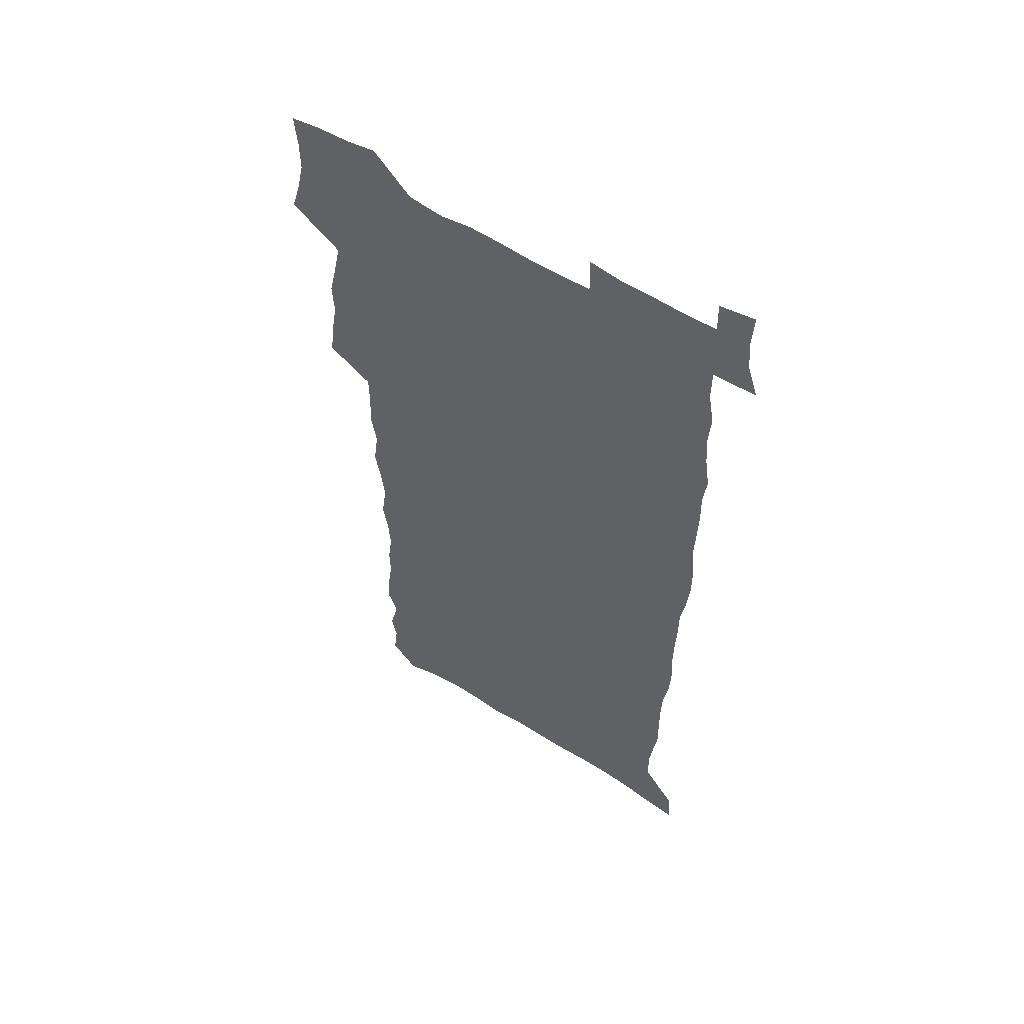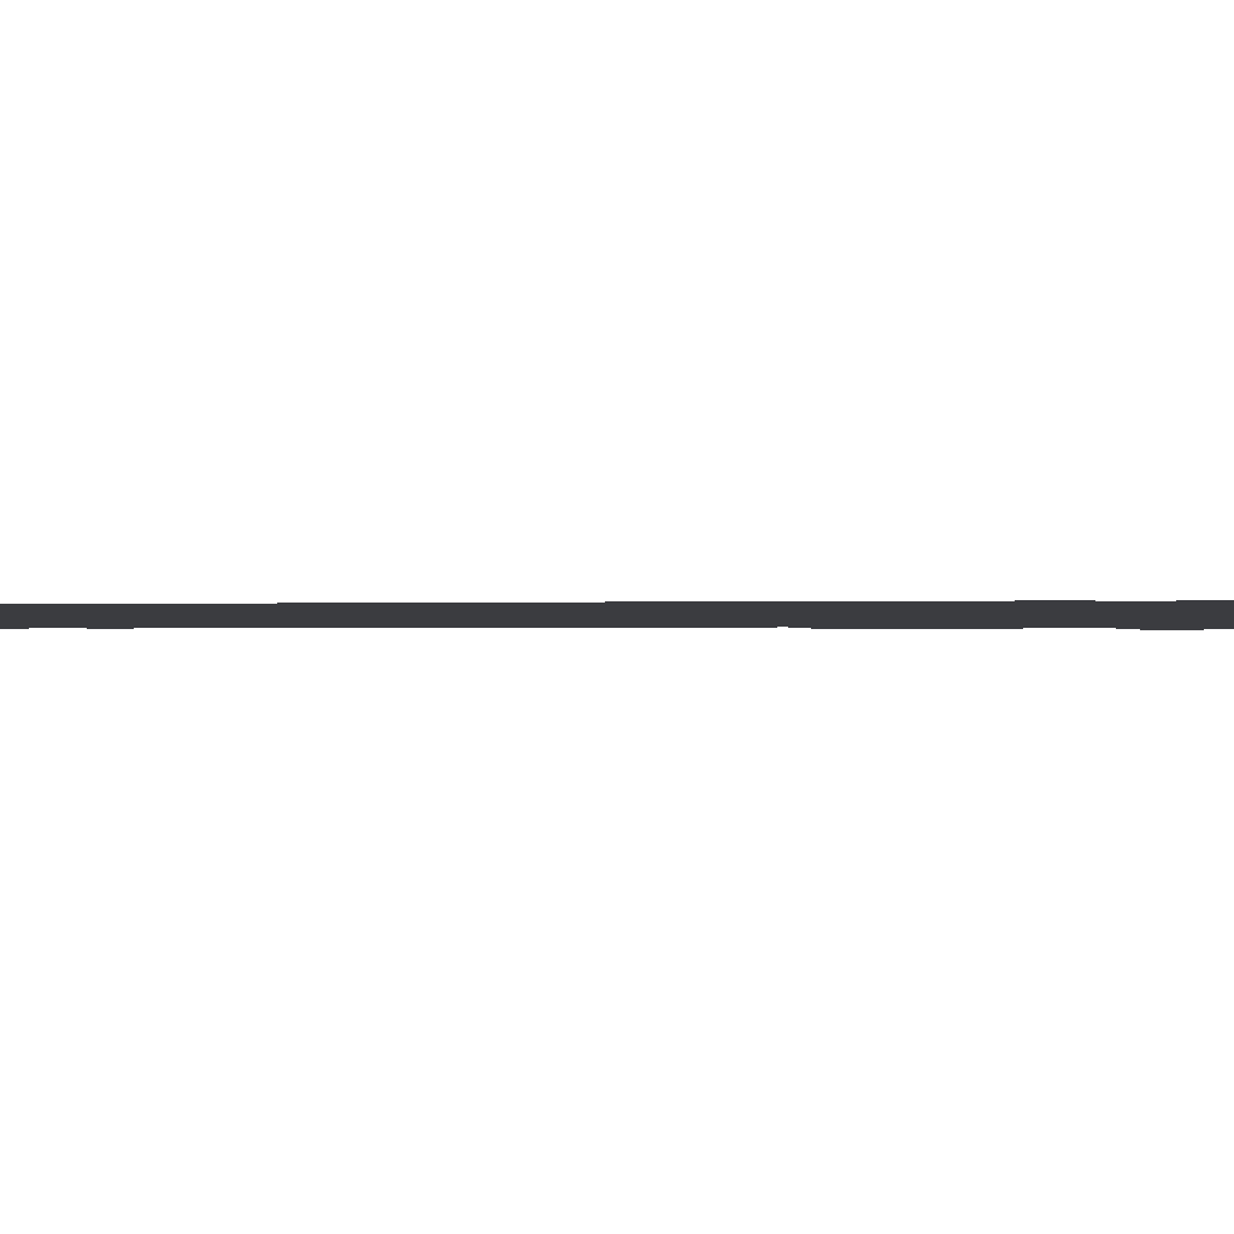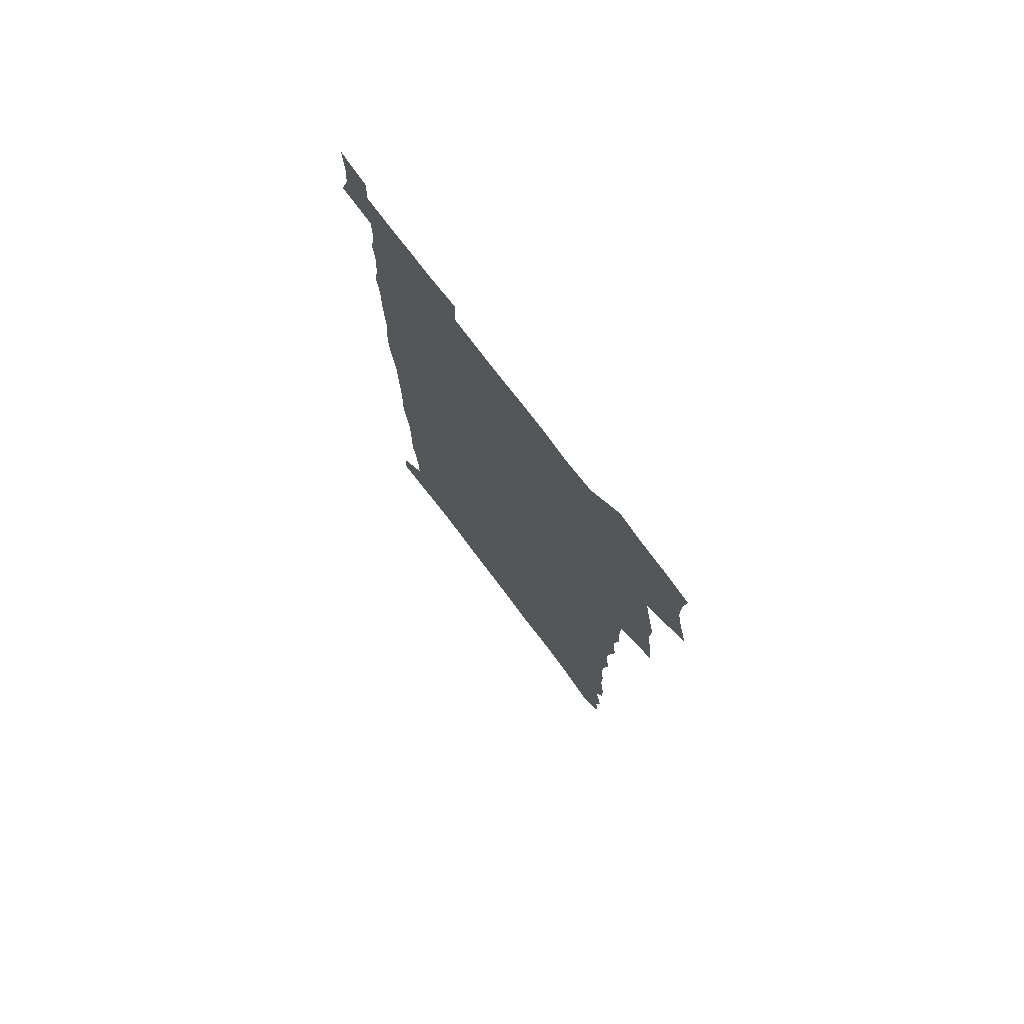
<metadata>
{"format":"obj","ext":"obj","renderer":"f3d","projection":"perspective","resolution":1024,"background":"white","views":[{"elev":56.8,"azim":33.4,"up":"+Y"},{"elev":-2.1,"azim":93.3,"up":"+Z"},{"elev":75.9,"azim":-127.1,"up":"+Y"}]}
</metadata>
<code>
v 457.2 525.9 0
v 461.4 540.2 0
v 464.7 554.8 0
v 464.6 569.5 0
v 463.2 584.8 0
v 469.9 428.1 0
v 471.8 444.6 0
v 474.6 461.3 0
v 473.8 476.7 0
v 477.5 492.9 0
v 480.8 508.9 0
v 480.9 523.6 0
v 477.8 539.2 0
v 483 553.3 0
v 480.6 568.9 0
v 477.6 586.9 0
v 491.5 148.5 0
v 493.5 164.6 0
v 491 177.4 0
v 495.3 195.8 0
v 490.8 207.5 0
v 491.5 222.8 0
v 494 239.6 0
v 493.7 254.4 0
v 495.9 271.3 0
v 494.8 286.1 0
v 492.4 300.3 0
v 495.1 319.5 0
v 493.2 334.5 0
v 490.5 349.3 0
v 492.9 367.6 0
v 490.3 382.8 0
v 491 399.4 0
v 490.9 415.2 0
v 493.7 432.3 0
v 493.3 447.5 0
v 495.3 463.3 0
v 495.4 478.3 0
v 495.4 493.4 0
v 497.8 508.9 0
v 497.6 523.7 0
v 498.3 538.4 0
v 497 554.1 0
v 495.1 570.2 0
v 492.4 587.6 0
v 504.4 135.3 0
v 510.2 156.2 0
v 513.9 174.3 0
v 511.9 187.2 0
v 513.3 203.5 0
v 513.7 218.7 0
v 516.2 235.8 0
v 516.9 251.2 0
v 516.4 265.7 0
v 514.8 279.6 0
v 514.2 294.5 0
v 511.1 308 0
v 511.7 324.5 0
v 512 340.7 0
v 511.3 356.2 0
v 511.5 372.3 0
v 512.7 388.7 0
v 512.9 403.8 0
v 509.6 418.2 0
v 510.9 434.1 0
v 512.3 449.7 0
v 512.3 464.4 0
v 510.6 479 0
v 512.9 494.1 0
v 513.5 508.9 0
v 514.2 523.4 0
v 513.5 538.4 0
v 512 554.1 0
v 510.1 570.3 0
v 506.7 589.8 0
v 521.7 141.2 0
v 525.4 159.4 0
v 529.3 179.2 0
v 528.3 192.6 0
v 530.2 209.6 0
v 531.6 225.8 0
v 532 240.9 0
v 532.3 255.9 0
v 532 270.6 0
v 531.3 285 0
v 530.4 299.7 0
v 530.1 314.9 0
v 530 330.3 0
v 529.5 345.3 0
v 528.7 360.2 0
v 528.5 375.6 0
v 528.6 390.9 0
v 528.3 406 0
v 527.6 420.8 0
v 527.8 435.9 0
v 527.2 450.5 0
v 527.6 465.2 0
v 530.4 480.4 0
v 529.4 494.6 0
v 529.4 509 0
v 529.2 523.4 0
v 529.4 537.8 0
v 527.8 553.3 0
v 524.5 571.9 0
v 536.9 143.5 0
v 540.7 162.9 0
v 543 181 0
v 545.9 200 0
v 546.4 215.1 0
v 546.9 230.2 0
v 547 244.9 0
v 546.6 259.2 0
v 546.2 273.5 0
v 546 288.5 0
v 545.4 303.1 0
v 545.7 318.6 0
v 544.7 332.7 0
v 544.3 347.6 0
v 543.9 362.4 0
v 544.5 378.3 0
v 543.5 392.5 0
v 545 408.6 0
v 544.2 422.7 0
v 544.4 437.5 0
v 544.8 452.1 0
v 544.8 466.5 0
v 544.6 480.8 0
v 544.5 494.9 0
v 544.5 509.1 0
v 544 523.3 0
v 545.1 537.1 0
v 542.6 553.7 0
v 541.1 569.7 0
v 551.2 142.7 0
v 554.3 162.1 0
v 557.7 184 0
v 559.9 203 0
v 560.2 217.5 0
v 561 233.1 0
v 560.6 247 0
v 560.7 261.8 0
v 560.4 276.2 0
v 559.8 290.4 0
v 560 305.9 0
v 559.2 319.8 0
v 559.2 334.9 0
v 558.9 349.5 0
v 558 363.2 0
v 558.8 379.4 0
v 558.6 394 0
v 559.2 409.3 0
v 559.1 423.7 0
v 558.8 437.9 0
v 559.3 452.6 0
v 559.3 466.8 0
v 559.2 481 0
v 559.1 495.2 0
v 559.1 509.3 0
v 558.8 523.3 0
v 559.1 537 0
v 557.9 552.5 0
v 555.4 571.9 0
v 565.5 140.9 0
v 569.9 166.7 0
v 571.3 183.9 0
v 572.8 202.6 0
v 574.3 221.2 0
v 574.4 235 0
v 574.1 248.5 0
v 574.1 263 0
v 574.1 277.9 0
v 573.9 292.5 0
v 573.7 307.2 0
v 573.7 322.3 0
v 573.3 336.6 0
v 572.3 350.2 0
v 573.6 366.6 0
v 573.7 381.4 0
v 573.5 395.5 0
v 573.6 410 0
v 573.5 424.3 0
v 573.5 438.6 0
v 573.9 453.2 0
v 573.4 467.3 0
v 573.5 481.3 0
v 573.8 495.5 0
v 573.6 509.4 0
v 573.4 523.5 0
v 573 537.8 0
v 572.2 553.3 0
v 570.4 571.5 0
v 581.3 143.2 0
v 584.1 168 0
v 585.3 185.9 0
v 586.2 203.5 0
v 586.9 219.4 0
v 587.2 235.6 0
v 587.4 249.4 0
v 587.4 263.2 0
v 587.6 279.6 0
v 587.3 293 0
v 587.3 308.4 0
v 587.3 322.6 0
v 587.4 338.1 0
v 587.1 352.2 0
v 587.3 367.1 0
v 587.3 381.1 0
v 587.6 396 0
v 587.5 410.2 0
v 587.6 424.6 0
v 587.6 438.6 0
v 587.6 453.3 0
v 587.9 467.5 0
v 587.7 481.6 0
v 587.8 495.6 0
v 587.9 509.6 0
v 587.7 523.7 0
v 587.4 537.9 0
v 586.8 553.4 0
v 585.8 570.3 0
v 596.6 143 0
v 598.1 166.6 0
v 599.1 187.6 0
v 599.6 203.3 0
v 599.9 218.9 0
v 599.8 236.1 0
v 600.7 248.3 0
v 600.7 262.9 0
v 600.7 279.4 0
v 600.7 293.5 0
v 600.8 307.8 0
v 600.8 322.4 0
v 600.8 339.1 0
v 600.9 352.4 0
v 601.2 367.8 0
v 601.3 382 0
v 601.5 395.9 0
v 601.5 410.4 0
v 601.6 424.5 0
v 601.6 438.7 0
v 601.8 453.6 0
v 601.9 467.6 0
v 601.9 481.7 0
v 601.9 495.8 0
v 602 509.8 0
v 601.9 523.7 0
v 601.7 537.5 0
v 601.2 554.5 0
v 600.7 570.4 0
v 611.8 142.8 0
v 612.2 164.1 0
v 612.7 186 0
v 612.9 203.8 0
v 613.2 218.1 0
v 613.4 233.7 0
v 613.6 249.5 0
v 613.8 262.6 0
v 613.8 279.5 0
v 614 293.5 0
v 614.4 307.4 0
v 614.4 322.6 0
v 614.5 337.8 0
v 614.6 353.3 0
v 615 367.2 0
v 615.4 381.1 0
v 615.3 396.1 0
v 615.6 410.1 0
v 615.7 424.4 0
v 615.7 439.1 0
v 615.9 453.3 0
v 616 467.6 0
v 616.1 481.7 0
v 616.5 495.9 0
v 616.2 510.3 0
v 616.2 524.3 0
v 615.9 538.5 0
v 615.9 553.6 0
v 615.6 570.7 0
v 615.1 588.1 0
v 626.9 144 0
v 626.5 168.1 0
v 626.8 183.3 0
v 625.9 203.3 0
v 626.5 217.4 0
v 627.1 231.7 0
v 627 247.8 0
v 627 263.3 0
v 627.4 277.8 0
v 627.9 291.5 0
v 628 306.5 0
v 628.2 321.7 0
v 628.1 337.4 0
v 628.2 352.4 0
v 628.6 366.6 0
v 629.3 380.6 0
v 629.5 395.2 0
v 629.6 409.7 0
v 630.1 423.9 0
v 630.9 437.9 0
v 630.1 453.2 0
v 630 467.4 0
v 630.5 481.6 0
v 630.7 496 0
v 630.7 510.3 0
v 630.6 524.6 0
v 630.5 539 0
v 630.5 553.7 0
v 630.7 569.1 0
v 630.7 585.7 0
v 641.9 144.2 0
v 640.4 166.4 0
v 640.6 182.4 0
v 640.5 199 0
v 640.7 214.4 0
v 640.9 229.6 0
v 640.6 245.7 0
v 642.3 259.2 0
v 641.4 275.8 0
v 640.9 292 0
v 641.5 305.9 0
v 642.4 319.9 0
v 642.6 335.1 0
v 644.3 349 0
v 643.2 365 0
v 644.3 378.9 0
v 645.4 393.1 0
v 644.7 408.5 0
v 644.7 423.2 0
v 645.1 437.8 0
v 644.6 452.6 0
v 646.2 466.8 0
v 645.2 481.6 0
v 645.7 495.9 0
v 645.7 510.4 0
v 645.7 524.9 0
v 645.4 539.4 0
v 645.5 554.3 0
v 645.5 569.1 0
v 645.6 585.7 0
v 656.8 142.7 0
v 654 165.8 0
v 655 179.8 0
v 655.5 194.8 0
v 655.1 211.3 0
v 654.9 227.1 0
v 655.6 241.8 0
v 656.4 256.6 0
v 656.2 272.3 0
v 657.2 287 0
v 657.8 301.7 0
v 656.8 317.7 0
v 658.9 331.4 0
v 659.8 346.1 0
v 658.1 362.7 0
v 659.8 376.7 0
v 660.8 391.4 0
v 660 407 0
v 660.1 421.8 0
v 661.2 436.4 0
v 660.9 451.3 0
v 662.3 465.9 0
v 661.3 481 0
v 661.1 495.7 0
v 661.2 510.3 0
v 662.2 525.3 0
v 661.2 540.2 0
v 660.8 555.1 0
v 660.2 569.5 0
v 660.4 585.1 0
v 672.4 139.4 0
v 670.1 159.8 0
v 670.1 175.5 0
v 669.9 191.6 0
v 671.5 205.6 0
v 673.4 219.6 0
v 673.1 235.4 0
v 672.9 251.1 0
v 673.4 266.3 0
v 675.7 280.4 0
v 676.6 295.3 0
v 675.7 311.6 0
v 675.9 327 0
v 676.5 342.2 0
v 676.7 357.9 0
v 679 372.4 0
v 680.4 387.3 0
v 680.3 403 0
v 678.6 419.2 0
v 679.3 434.3 0
v 679.8 449.5 0
v 679.5 464.8 0
v 681.1 479.7 0
v 678.9 495.3 0
v 677.9 510.3 0
v 679 525.2 0
v 676.4 541.1 0
v 676.5 556.2 0
v 675.5 570.6 0
v 675.3 585.4 0
v 674.9 600.2 0
v 687.2 137.3 0
v 686 155 0
v 696.7 556.9 0
v 691.7 572.4 0
v 690.6 586.7 0
v 691.4 602.8 0
f 11 12 1
f 1 12 2
f 12 13 2
f 2 13 3
f 13 14 3
f 3 14 4
f 14 15 4
f 4 15 5
f 15 16 5
f 34 35 6
f 6 35 7
f 35 36 7
f 7 36 8
f 36 37 8
f 8 37 9
f 37 38 9
f 9 38 10
f 38 39 10
f 10 39 11
f 39 40 11
f 11 40 12
f 40 41 12
f 12 41 13
f 41 42 13
f 13 42 14
f 42 43 14
f 14 43 15
f 43 44 15
f 15 44 16
f 44 45 16
f 46 47 17
f 17 47 18
f 47 48 18
f 18 48 19
f 48 49 19
f 19 49 20
f 49 50 20
f 20 50 21
f 50 51 21
f 21 51 22
f 51 52 22
f 22 52 23
f 52 53 23
f 23 53 24
f 53 54 24
f 24 54 25
f 54 55 25
f 25 55 26
f 55 56 26
f 26 56 27
f 56 57 27
f 27 57 28
f 57 58 28
f 28 58 29
f 58 59 29
f 29 59 30
f 59 60 30
f 30 60 31
f 60 61 31
f 31 61 32
f 61 62 32
f 32 62 33
f 62 63 33
f 33 63 34
f 63 64 34
f 34 64 35
f 64 65 35
f 35 65 36
f 65 66 36
f 36 66 37
f 66 67 37
f 37 67 38
f 67 68 38
f 38 68 39
f 68 69 39
f 39 69 40
f 69 70 40
f 40 70 41
f 70 71 41
f 41 71 42
f 71 72 42
f 42 72 43
f 72 73 43
f 43 73 44
f 73 74 44
f 44 74 45
f 74 75 45
f 46 76 47
f 76 77 47
f 47 77 48
f 77 78 48
f 48 78 49
f 78 79 49
f 49 79 50
f 79 80 50
f 50 80 51
f 80 81 51
f 51 81 52
f 81 82 52
f 52 82 53
f 82 83 53
f 53 83 54
f 83 84 54
f 54 84 55
f 84 85 55
f 55 85 56
f 85 86 56
f 56 86 57
f 86 87 57
f 57 87 58
f 87 88 58
f 58 88 59
f 88 89 59
f 59 89 60
f 89 90 60
f 60 90 61
f 90 91 61
f 61 91 62
f 91 92 62
f 62 92 63
f 92 93 63
f 63 93 64
f 93 94 64
f 64 94 65
f 94 95 65
f 65 95 66
f 95 96 66
f 66 96 67
f 96 97 67
f 67 97 68
f 97 98 68
f 68 98 69
f 98 99 69
f 69 99 70
f 99 100 70
f 70 100 71
f 100 101 71
f 71 101 72
f 101 102 72
f 72 102 73
f 102 103 73
f 73 103 74
f 103 104 74
f 74 104 75
f 76 105 77
f 105 106 77
f 77 106 78
f 106 107 78
f 78 107 79
f 107 108 79
f 79 108 80
f 108 109 80
f 80 109 81
f 109 110 81
f 81 110 82
f 110 111 82
f 82 111 83
f 111 112 83
f 83 112 84
f 112 113 84
f 84 113 85
f 113 114 85
f 85 114 86
f 114 115 86
f 86 115 87
f 115 116 87
f 87 116 88
f 116 117 88
f 88 117 89
f 117 118 89
f 89 118 90
f 118 119 90
f 90 119 91
f 119 120 91
f 91 120 92
f 120 121 92
f 92 121 93
f 121 122 93
f 93 122 94
f 122 123 94
f 94 123 95
f 123 124 95
f 95 124 96
f 124 125 96
f 96 125 97
f 125 126 97
f 97 126 98
f 126 127 98
f 98 127 99
f 127 128 99
f 99 128 100
f 128 129 100
f 100 129 101
f 129 130 101
f 101 130 102
f 130 131 102
f 102 131 103
f 131 132 103
f 103 132 104
f 132 133 104
f 105 134 106
f 134 135 106
f 106 135 107
f 135 136 107
f 107 136 108
f 136 137 108
f 108 137 109
f 137 138 109
f 109 138 110
f 138 139 110
f 110 139 111
f 139 140 111
f 111 140 112
f 140 141 112
f 112 141 113
f 141 142 113
f 113 142 114
f 142 143 114
f 114 143 115
f 143 144 115
f 115 144 116
f 144 145 116
f 116 145 117
f 145 146 117
f 117 146 118
f 146 147 118
f 118 147 119
f 147 148 119
f 119 148 120
f 148 149 120
f 120 149 121
f 149 150 121
f 121 150 122
f 150 151 122
f 122 151 123
f 151 152 123
f 123 152 124
f 152 153 124
f 124 153 125
f 153 154 125
f 125 154 126
f 154 155 126
f 126 155 127
f 155 156 127
f 127 156 128
f 156 157 128
f 128 157 129
f 157 158 129
f 129 158 130
f 158 159 130
f 130 159 131
f 159 160 131
f 131 160 132
f 160 161 132
f 132 161 133
f 161 162 133
f 134 163 135
f 163 164 135
f 135 164 136
f 164 165 136
f 136 165 137
f 165 166 137
f 137 166 138
f 166 167 138
f 138 167 139
f 167 168 139
f 139 168 140
f 168 169 140
f 140 169 141
f 169 170 141
f 141 170 142
f 170 171 142
f 142 171 143
f 171 172 143
f 143 172 144
f 172 173 144
f 144 173 145
f 173 174 145
f 145 174 146
f 174 175 146
f 146 175 147
f 175 176 147
f 147 176 148
f 176 177 148
f 148 177 149
f 177 178 149
f 149 178 150
f 178 179 150
f 150 179 151
f 179 180 151
f 151 180 152
f 180 181 152
f 152 181 153
f 181 182 153
f 153 182 154
f 182 183 154
f 154 183 155
f 183 184 155
f 155 184 156
f 184 185 156
f 156 185 157
f 185 186 157
f 157 186 158
f 186 187 158
f 158 187 159
f 187 188 159
f 159 188 160
f 188 189 160
f 160 189 161
f 189 190 161
f 161 190 162
f 190 191 162
f 163 192 164
f 192 193 164
f 164 193 165
f 193 194 165
f 165 194 166
f 194 195 166
f 166 195 167
f 195 196 167
f 167 196 168
f 196 197 168
f 168 197 169
f 197 198 169
f 169 198 170
f 198 199 170
f 170 199 171
f 199 200 171
f 171 200 172
f 200 201 172
f 172 201 173
f 201 202 173
f 173 202 174
f 202 203 174
f 174 203 175
f 203 204 175
f 175 204 176
f 204 205 176
f 176 205 177
f 205 206 177
f 177 206 178
f 206 207 178
f 178 207 179
f 207 208 179
f 179 208 180
f 208 209 180
f 180 209 181
f 209 210 181
f 181 210 182
f 210 211 182
f 182 211 183
f 211 212 183
f 183 212 184
f 212 213 184
f 184 213 185
f 213 214 185
f 185 214 186
f 214 215 186
f 186 215 187
f 215 216 187
f 187 216 188
f 216 217 188
f 188 217 189
f 217 218 189
f 189 218 190
f 218 219 190
f 190 219 191
f 219 220 191
f 192 221 193
f 221 222 193
f 193 222 194
f 222 223 194
f 194 223 195
f 223 224 195
f 195 224 196
f 224 225 196
f 196 225 197
f 225 226 197
f 197 226 198
f 226 227 198
f 198 227 199
f 227 228 199
f 199 228 200
f 228 229 200
f 200 229 201
f 229 230 201
f 201 230 202
f 230 231 202
f 202 231 203
f 231 232 203
f 203 232 204
f 232 233 204
f 204 233 205
f 233 234 205
f 205 234 206
f 234 235 206
f 206 235 207
f 235 236 207
f 207 236 208
f 236 237 208
f 208 237 209
f 237 238 209
f 209 238 210
f 238 239 210
f 210 239 211
f 239 240 211
f 211 240 212
f 240 241 212
f 212 241 213
f 241 242 213
f 213 242 214
f 242 243 214
f 214 243 215
f 243 244 215
f 215 244 216
f 244 245 216
f 216 245 217
f 245 246 217
f 217 246 218
f 246 247 218
f 218 247 219
f 247 248 219
f 219 248 220
f 248 249 220
f 221 250 222
f 250 251 222
f 222 251 223
f 251 252 223
f 223 252 224
f 252 253 224
f 224 253 225
f 253 254 225
f 225 254 226
f 254 255 226
f 226 255 227
f 255 256 227
f 227 256 228
f 256 257 228
f 228 257 229
f 257 258 229
f 229 258 230
f 258 259 230
f 230 259 231
f 259 260 231
f 231 260 232
f 260 261 232
f 232 261 233
f 261 262 233
f 233 262 234
f 262 263 234
f 234 263 235
f 263 264 235
f 235 264 236
f 264 265 236
f 236 265 237
f 265 266 237
f 237 266 238
f 266 267 238
f 238 267 239
f 267 268 239
f 239 268 240
f 268 269 240
f 240 269 241
f 269 270 241
f 241 270 242
f 270 271 242
f 242 271 243
f 271 272 243
f 243 272 244
f 272 273 244
f 244 273 245
f 273 274 245
f 245 274 246
f 274 275 246
f 246 275 247
f 275 276 247
f 247 276 248
f 276 277 248
f 248 277 249
f 277 278 249
f 250 280 251
f 280 281 251
f 251 281 252
f 281 282 252
f 252 282 253
f 282 283 253
f 253 283 254
f 283 284 254
f 254 284 255
f 284 285 255
f 255 285 256
f 285 286 256
f 256 286 257
f 286 287 257
f 257 287 258
f 287 288 258
f 258 288 259
f 288 289 259
f 259 289 260
f 289 290 260
f 260 290 261
f 290 291 261
f 261 291 262
f 291 292 262
f 262 292 263
f 292 293 263
f 263 293 264
f 293 294 264
f 264 294 265
f 294 295 265
f 265 295 266
f 295 296 266
f 266 296 267
f 296 297 267
f 267 297 268
f 297 298 268
f 268 298 269
f 298 299 269
f 269 299 270
f 299 300 270
f 270 300 271
f 300 301 271
f 271 301 272
f 301 302 272
f 272 302 273
f 302 303 273
f 273 303 274
f 303 304 274
f 274 304 275
f 304 305 275
f 275 305 276
f 305 306 276
f 276 306 277
f 306 307 277
f 277 307 278
f 307 308 278
f 278 308 279
f 308 309 279
f 280 310 281
f 310 311 281
f 281 311 282
f 311 312 282
f 282 312 283
f 312 313 283
f 283 313 284
f 313 314 284
f 284 314 285
f 314 315 285
f 285 315 286
f 315 316 286
f 286 316 287
f 316 317 287
f 287 317 288
f 317 318 288
f 288 318 289
f 318 319 289
f 289 319 290
f 319 320 290
f 290 320 291
f 320 321 291
f 291 321 292
f 321 322 292
f 292 322 293
f 322 323 293
f 293 323 294
f 323 324 294
f 294 324 295
f 324 325 295
f 295 325 296
f 325 326 296
f 296 326 297
f 326 327 297
f 297 327 298
f 327 328 298
f 298 328 299
f 328 329 299
f 299 329 300
f 329 330 300
f 300 330 301
f 330 331 301
f 301 331 302
f 331 332 302
f 302 332 303
f 332 333 303
f 303 333 304
f 333 334 304
f 304 334 305
f 334 335 305
f 305 335 306
f 335 336 306
f 306 336 307
f 336 337 307
f 307 337 308
f 337 338 308
f 308 338 309
f 338 339 309
f 310 340 311
f 340 341 311
f 311 341 312
f 341 342 312
f 312 342 313
f 342 343 313
f 313 343 314
f 343 344 314
f 314 344 315
f 344 345 315
f 315 345 316
f 345 346 316
f 316 346 317
f 346 347 317
f 317 347 318
f 347 348 318
f 318 348 319
f 348 349 319
f 319 349 320
f 349 350 320
f 320 350 321
f 350 351 321
f 321 351 322
f 351 352 322
f 322 352 323
f 352 353 323
f 323 353 324
f 353 354 324
f 324 354 325
f 354 355 325
f 325 355 326
f 355 356 326
f 326 356 327
f 356 357 327
f 327 357 328
f 357 358 328
f 328 358 329
f 358 359 329
f 329 359 330
f 359 360 330
f 330 360 331
f 360 361 331
f 331 361 332
f 361 362 332
f 332 362 333
f 362 363 333
f 333 363 334
f 363 364 334
f 334 364 335
f 364 365 335
f 335 365 336
f 365 366 336
f 336 366 337
f 366 367 337
f 337 367 338
f 367 368 338
f 338 368 339
f 368 369 339
f 340 370 341
f 370 371 341
f 341 371 342
f 371 372 342
f 342 372 343
f 372 373 343
f 343 373 344
f 373 374 344
f 344 374 345
f 374 375 345
f 345 375 346
f 375 376 346
f 346 376 347
f 376 377 347
f 347 377 348
f 377 378 348
f 348 378 349
f 378 379 349
f 349 379 350
f 379 380 350
f 350 380 351
f 380 381 351
f 351 381 352
f 381 382 352
f 352 382 353
f 382 383 353
f 353 383 354
f 383 384 354
f 354 384 355
f 384 385 355
f 355 385 356
f 385 386 356
f 356 386 357
f 386 387 357
f 357 387 358
f 387 388 358
f 358 388 359
f 388 389 359
f 359 389 360
f 389 390 360
f 360 390 361
f 390 391 361
f 361 391 362
f 391 392 362
f 362 392 363
f 392 393 363
f 363 393 364
f 393 394 364
f 364 394 365
f 394 395 365
f 365 395 366
f 395 396 366
f 366 396 367
f 396 397 367
f 367 397 368
f 397 398 368
f 368 398 369
f 398 399 369
f 370 401 371
f 401 402 371
f 371 402 372
f 397 403 398
f 403 404 398
f 398 404 399
f 404 405 399
f 399 405 400
f 405 406 400

</code>
